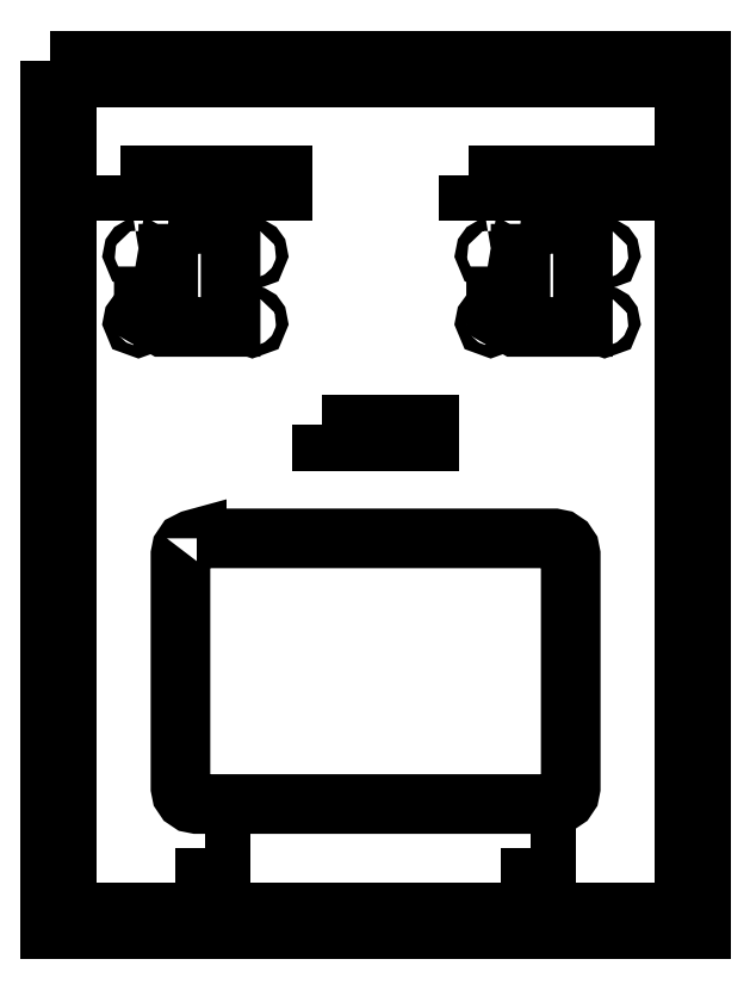
<metadata>
{"format":"dxf","ext":"dxf","renderer":"ezdxf+matplotlib","layout":"modelspace","background":"white","min_lineweight":24,"dpi":150}
</metadata>
<code>
0
SECTION
2
ENTITIES
0
LWPOLYLINE
8
Calque_1
90
141
70
1
10
-60
20
160
30
0
10
-60
20
155.9
30
0
10
-57
20
155.9
30
0
10
-57
20
148.1
30
0
10
-60
20
148.1
30
0
10
-60
20
139.9
30
0
10
-57
20
139.9
30
0
10
-57
20
132.1
30
0
10
-60
20
132.1
30
0
10
-60
20
123.9
30
0
10
-57
20
123.9
30
0
10
-57
20
116.1
30
0
10
-60
20
116.1
30
0
10
-60
20
107.9
30
0
10
-57
20
107.9
30
0
10
-57
20
100.1
30
0
10
-60
20
100.1
30
0
10
-60
20
91.9
30
0
10
-57
20
91.9
30
0
10
-57
20
84.1
30
0
10
-60
20
84.1
30
0
10
-60
20
75.9
30
0
10
-57
20
75.9
30
0
10
-57
20
68.1
30
0
10
-60
20
68.1
30
0
10
-60
20
59.9
30
0
10
-57
20
59.9
30
0
10
-57
20
52.1
30
0
10
-60
20
52.1
30
0
10
-60
20
43.9
30
0
10
-57
20
43.9
30
0
10
-57
20
36.1
30
0
10
-60
20
36.1
30
0
10
-60
20
27.9
30
0
10
-57
20
27.9
30
0
10
-57
20
20.1
30
0
10
-60
20
20.1
30
0
10
-60
20
11.9
30
0
10
-57
20
11.9
30
0
10
-57
20
4.1
30
0
10
-60
20
4.1
30
0
10
-60
20
1.636
30
0
10
-60
20
-4e-06
30
0
10
-51.9
20
-4e-06
30
0
10
-51.9
20
3
30
0
10
-44.1
20
3
30
0
10
-44.1
20
-4e-06
30
0
10
-35.9
20
-4e-06
30
0
10
-35.9
20
3
30
0
10
-28.1
20
3
30
0
10
-28.1
20
-4e-06
30
0
10
-19.9
20
-4e-06
30
0
10
-19.9
20
3
30
0
10
-12.1
20
3
30
0
10
-12.1
20
-4e-06
30
0
10
-3.9
20
-4e-06
30
0
10
-3.9
20
3
30
0
10
3.9
20
3
30
0
10
3.9
20
-4e-06
30
0
10
12.1
20
-4e-06
30
0
10
12.1
20
3
30
0
10
19.9
20
3
30
0
10
19.9
20
-4e-06
30
0
10
28.1
20
-4e-06
30
0
10
28.1
20
3
30
0
10
35.9
20
3
30
0
10
35.9
20
-4e-06
30
0
10
44.1
20
-4e-06
30
0
10
44.1
20
3
30
0
10
51.9
20
3
30
0
10
51.9
20
-4e-06
30
0
10
60
20
-4e-06
30
0
10
60
20
4.1
30
0
10
57
20
4.1
30
0
10
57
20
11.9
30
0
10
60
20
11.9
30
0
10
60
20
20.1
30
0
10
57
20
20.1
30
0
10
57
20
27.9
30
0
10
60
20
27.9
30
0
10
60
20
36.1
30
0
10
57
20
36.1
30
0
10
57
20
43.9
30
0
10
60
20
43.9
30
0
10
60
20
52.1
30
0
10
57
20
52.1
30
0
10
57
20
59.9
30
0
10
60
20
59.9
30
0
10
60
20
68.1
30
0
10
57
20
68.1
30
0
10
57
20
75.9
30
0
10
60
20
75.9
30
0
10
60
20
84.1
30
0
10
57
20
84.1
30
0
10
57
20
91.9
30
0
10
60
20
91.9
30
0
10
60
20
100.1
30
0
10
57
20
100.1
30
0
10
57
20
107.9
30
0
10
60
20
107.9
30
0
10
60
20
116.1
30
0
10
57
20
116.1
30
0
10
57
20
123.9
30
0
10
60
20
123.9
30
0
10
60
20
132.1
30
0
10
57
20
132.1
30
0
10
57
20
139.9
30
0
10
60
20
139.9
30
0
10
60
20
148.1
30
0
10
57
20
148.1
30
0
10
57
20
155.9
30
0
10
60
20
155.9
30
0
10
60
20
160
30
0
10
51.9
20
160
30
0
10
51.9
20
157
30
0
10
44.1
20
157
30
0
10
44.1
20
160
30
0
10
35.9
20
160
30
0
10
35.9
20
157
30
0
10
28.1
20
157
30
0
10
28.1
20
160
30
0
10
19.9
20
160
30
0
10
19.9
20
157
30
0
10
12.1
20
157
30
0
10
12.1
20
160
30
0
10
3.9
20
160
30
0
10
3.9
20
157
30
0
10
-3.9
20
157
30
0
10
-3.9
20
160
30
0
10
-12.1
20
160
30
0
10
-12.1
20
157
30
0
10
-19.9
20
157
30
0
10
-19.9
20
160
30
0
10
-28.1
20
160
30
0
10
-28.1
20
157
30
0
10
-35.9
20
157
30
0
10
-35.9
20
160
30
0
10
-44.1
20
160
30
0
10
-44.1
20
157
30
0
10
-51.9
20
157
30
0
10
-51.9
20
160
30
0
0
LWPOLYLINE
8
Calque_1
90
4
70
1
10
-47.06
20
139
30
0
10
-17.25
20
139
30
0
10
-17.25
20
136
30
0
10
-47.06
20
136
30
0
0
LWPOLYLINE
8
Calque_1
90
4
70
1
10
17.25
20
139
30
0
10
47.05
20
139
30
0
10
47.05
20
136
30
0
10
17.25
20
136
30
0
0
LWPOLYLINE
8
Calque_1
90
7
70
1
10
-38.25
20
130
30
0
10
-26.75
20
130
30
0
10
-26.75
20
111
30
0
10
-39.25
20
111
30
0
10
-42.76
20
113
30
0
10
-42.76
20
116.6
30
0
10
-38.25
20
116.6
30
0
0
LWPOLYLINE
8
Calque_1
90
7
70
1
10
26.75
20
130
30
0
10
38.25
20
130
30
0
10
38.25
20
111
30
0
10
25.75
20
111
30
0
10
22.24
20
113
30
0
10
22.24
20
116.6
30
0
10
26.75
20
116.6
30
0
0
LWPOLYLINE
8
Calque_1
90
12
70
1
10
42.25
20
125.5
30
0
10
42.62
20
125.4
30
0
10
42.94
20
125.3
30
0
10
43.16
20
124.9
30
0
10
43.25
20
124.5
30
0
10
42.94
20
123.8
30
0
10
42.25
20
123.5
30
0
10
41.56
20
123.8
30
0
10
41.25
20
124.5
30
0
10
41.34
20
124.9
30
0
10
41.56
20
125.3
30
0
10
41.88
20
125.4
30
0
0
LWPOLYLINE
8
Calque_1
90
12
70
1
10
-43.75
20
125.5
30
0
10
-43.38
20
125.4
30
0
10
-43.06
20
125.3
30
0
10
-42.84
20
124.9
30
0
10
-42.75
20
124.5
30
0
10
-43.06
20
123.8
30
0
10
-43.75
20
123.5
30
0
10
-44.44
20
123.8
30
0
10
-44.75
20
124.5
30
0
10
-44.66
20
124.9
30
0
10
-44.44
20
125.3
30
0
10
-44.12
20
125.4
30
0
0
LWPOLYLINE
8
Calque_1
90
12
70
1
10
-22.75
20
125.5
30
0
10
-22.38
20
125.4
30
0
10
-22.06
20
125.3
30
0
10
-21.84
20
124.9
30
0
10
-21.75
20
124.5
30
0
10
-22.06
20
123.8
30
0
10
-22.75
20
123.5
30
0
10
-23.44
20
123.8
30
0
10
-23.75
20
124.5
30
0
10
-23.66
20
124.9
30
0
10
-23.44
20
125.3
30
0
10
-23.12
20
125.4
30
0
0
LWPOLYLINE
8
Calque_1
90
12
70
1
10
21.25
20
125.5
30
0
10
21.62
20
125.4
30
0
10
21.94
20
125.3
30
0
10
22.16
20
124.9
30
0
10
22.25
20
124.5
30
0
10
21.94
20
123.8
30
0
10
21.25
20
123.5
30
0
10
20.56
20
123.8
30
0
10
20.25
20
124.5
30
0
10
20.34
20
124.9
30
0
10
20.56
20
125.3
30
0
10
20.88
20
125.4
30
0
0
LWPOLYLINE
8
Calque_1
90
12
70
1
10
42.25
20
113
30
0
10
42.62
20
112.9
30
0
10
42.94
20
112.8
30
0
10
43.16
20
112.4
30
0
10
43.25
20
112
30
0
10
42.94
20
111.3
30
0
10
42.25
20
111
30
0
10
41.56
20
111.3
30
0
10
41.25
20
112
30
0
10
41.34
20
112.4
30
0
10
41.56
20
112.8
30
0
10
41.88
20
112.9
30
0
0
LWPOLYLINE
8
Calque_1
90
12
70
1
10
-43.75
20
113
30
0
10
-43.38
20
112.9
30
0
10
-43.06
20
112.8
30
0
10
-42.84
20
112.4
30
0
10
-42.75
20
112
30
0
10
-43.06
20
111.3
30
0
10
-43.75
20
111
30
0
10
-44.44
20
111.3
30
0
10
-44.75
20
112
30
0
10
-44.66
20
112.4
30
0
10
-44.44
20
112.8
30
0
10
-44.12
20
112.9
30
0
0
LWPOLYLINE
8
Calque_1
90
12
70
1
10
-22.75
20
113
30
0
10
-22.38
20
112.9
30
0
10
-22.06
20
112.8
30
0
10
-21.84
20
112.4
30
0
10
-21.75
20
112
30
0
10
-22.06
20
111.3
30
0
10
-22.75
20
111
30
0
10
-23.44
20
111.3
30
0
10
-23.75
20
112
30
0
10
-23.66
20
112.4
30
0
10
-23.44
20
112.8
30
0
10
-23.12
20
112.9
30
0
0
LWPOLYLINE
8
Calque_1
90
12
70
1
10
21.25
20
113
30
0
10
21.62
20
112.9
30
0
10
21.94
20
112.8
30
0
10
22.16
20
112.4
30
0
10
22.25
20
112
30
0
10
21.94
20
111.3
30
0
10
21.25
20
111
30
0
10
20.56
20
111.3
30
0
10
20.25
20
112
30
0
10
20.34
20
112.4
30
0
10
20.56
20
112.8
30
0
10
20.88
20
112.9
30
0
0
LWPOLYLINE
8
Calque_1
90
4
70
1
10
-9.9
20
93
30
0
10
9.9
20
93
30
0
10
9.9
20
90
30
0
10
-9.9
20
90
30
0
0
LWPOLYLINE
8
Calque_1
90
24
70
1
10
-33
20
72
30
0
10
33
20
72
30
0
10
34.17
20
71.76
30
0
10
35.12
20
71.12
30
0
10
35.76
20
70.17
30
0
10
36
20
69
30
0
10
36
20
26
30
0
10
35.76
20
24.83
30
0
10
35.12
20
23.88
30
0
10
34.17
20
23.24
30
0
10
33
20
23
30
0
10
-33
20
23
30
0
10
-34.17
20
23.24
30
0
10
-35.12
20
23.88
30
0
10
-35.76
20
24.83
30
0
10
-36
20
26
30
0
10
-36
20
69
30
0
10
-35.76
20
70.17
30
0
10
-35.12
20
71.12
30
0
10
-33.86
20
71.76
30
0
10
-33
20
72
30
0
10
-33
20
72
30
0
10
-33
20
72
30
0
10
-33
20
72
30
0
0
LWPOLYLINE
8
Calque_1
90
4
70
1
10
-31.5
20
14.9
30
0
10
-28.5
20
14.9
30
0
10
-28.5
20
7.1
30
0
10
-31.5
20
7.1
30
0
0
LWPOLYLINE
8
Calque_1
90
4
70
1
10
28.5
20
14.9
30
0
10
31.5
20
14.9
30
0
10
31.5
20
7.1
30
0
10
28.5
20
7.1
30
0
0
ENDSEC
0
EOF

</code>
